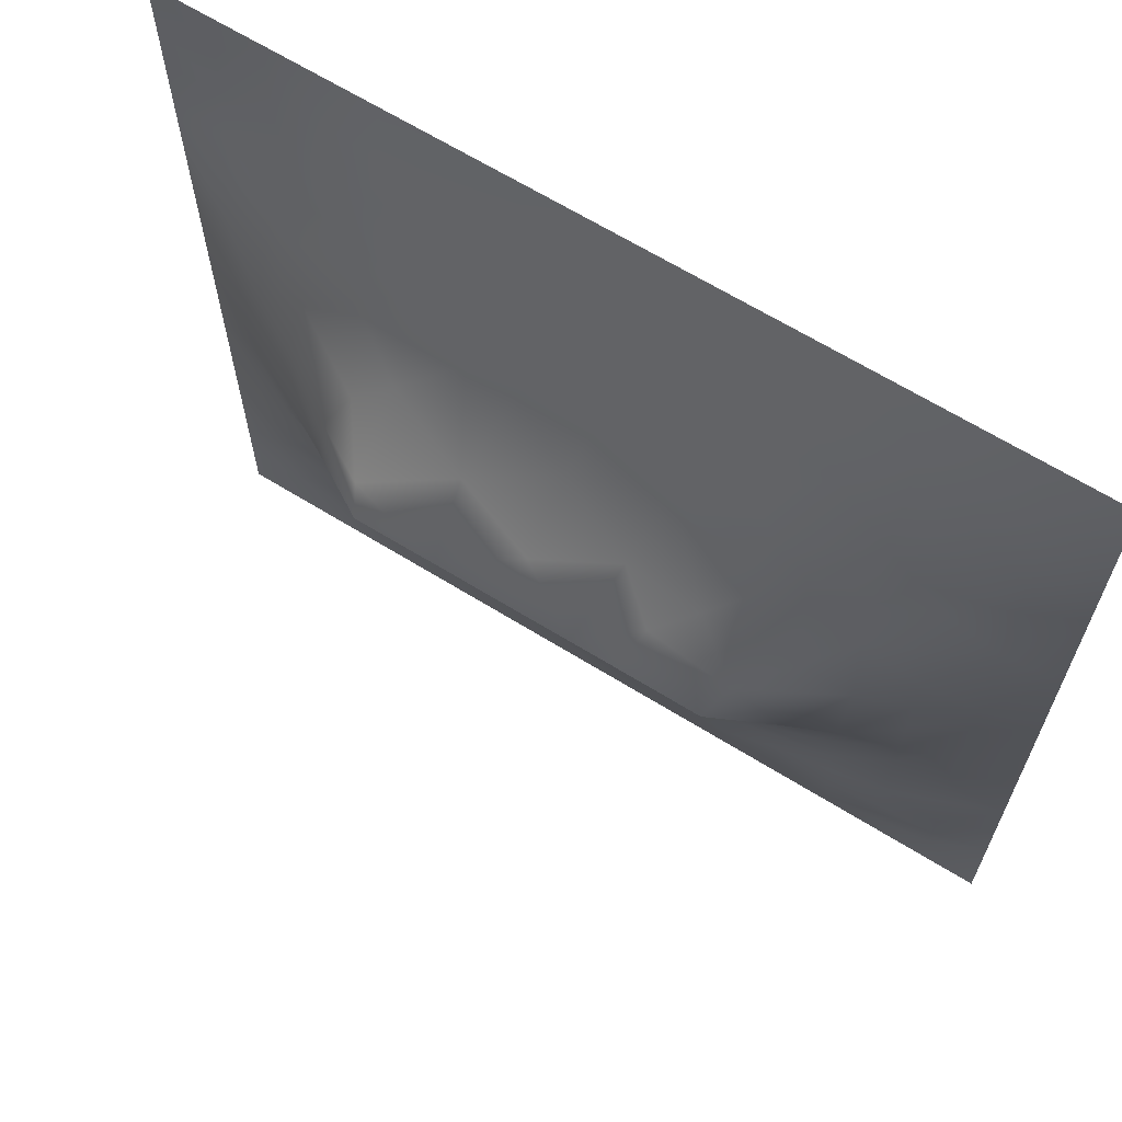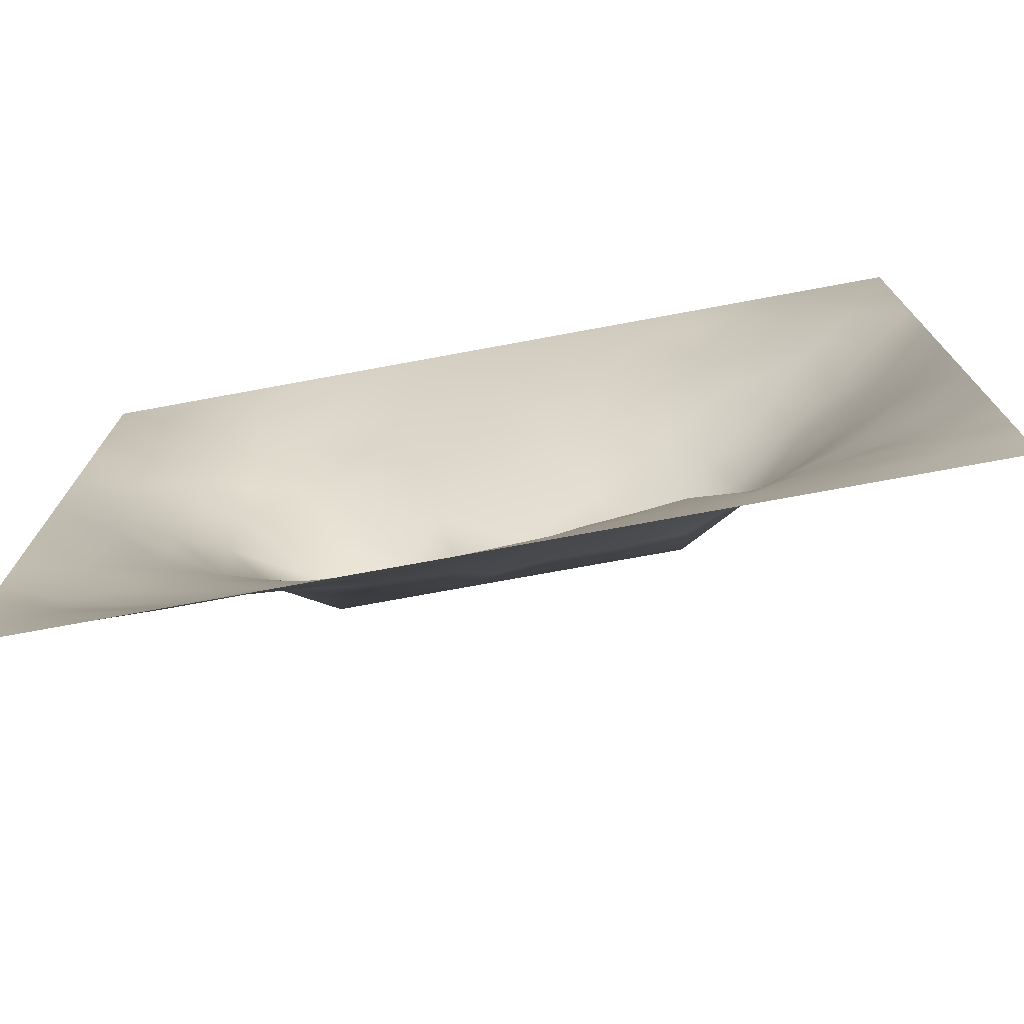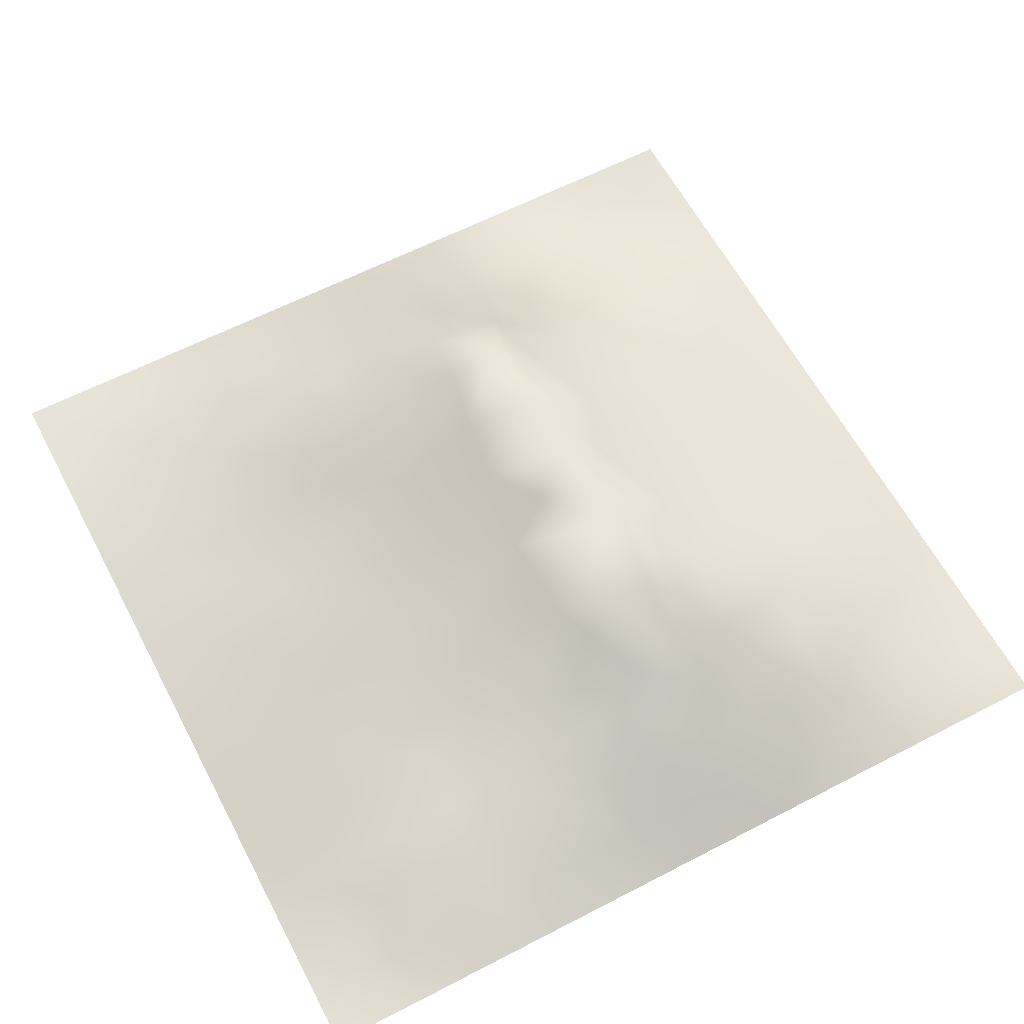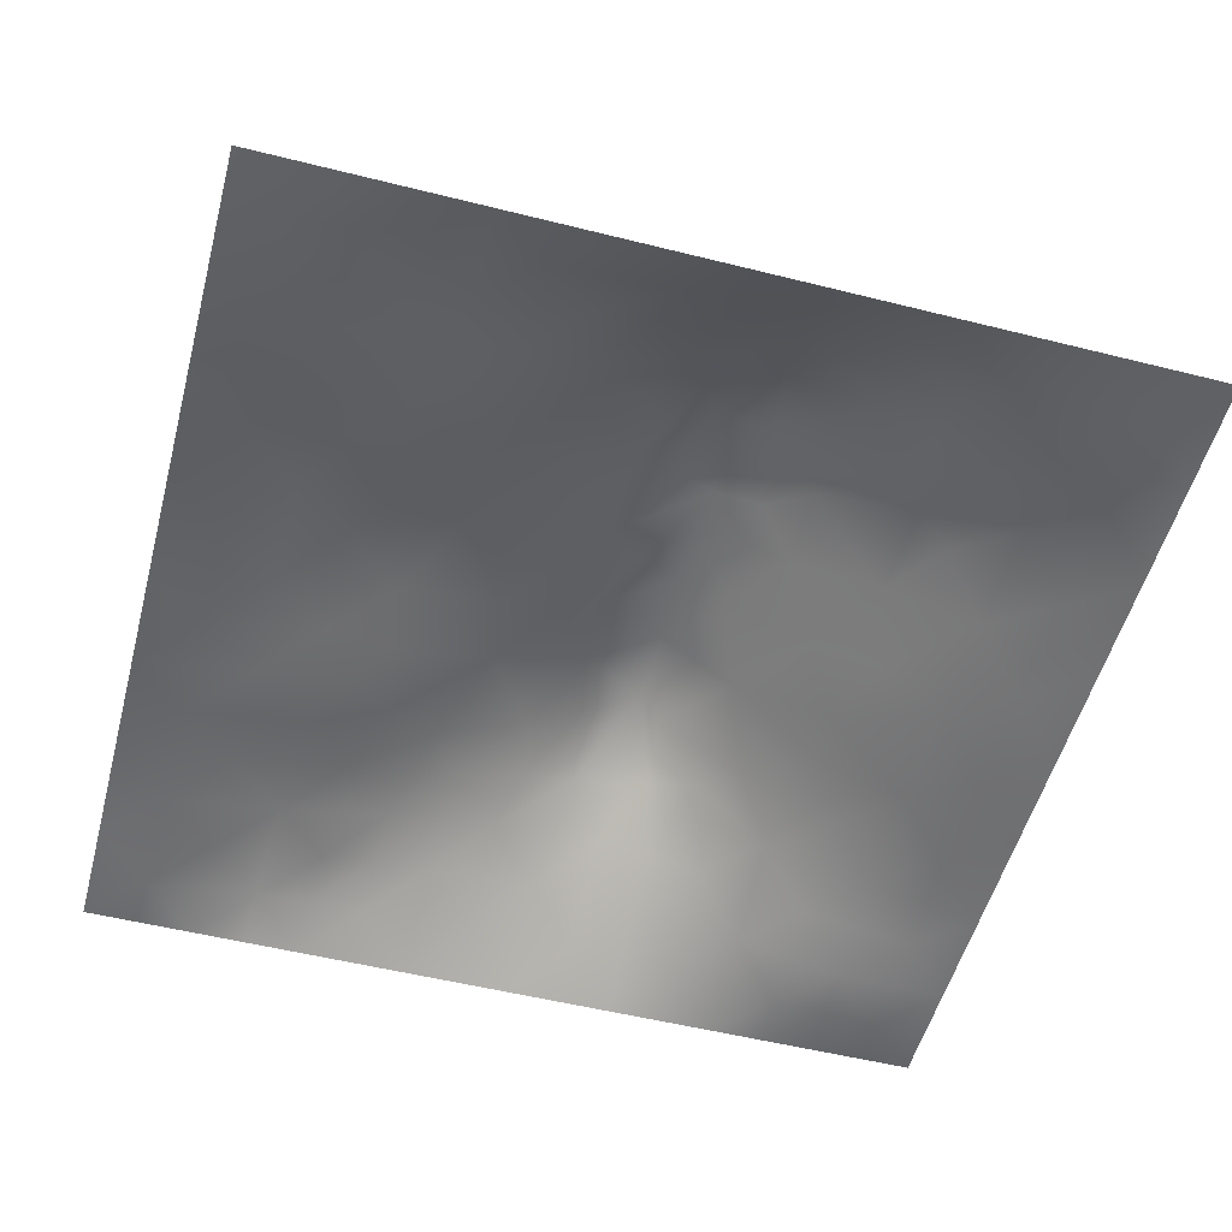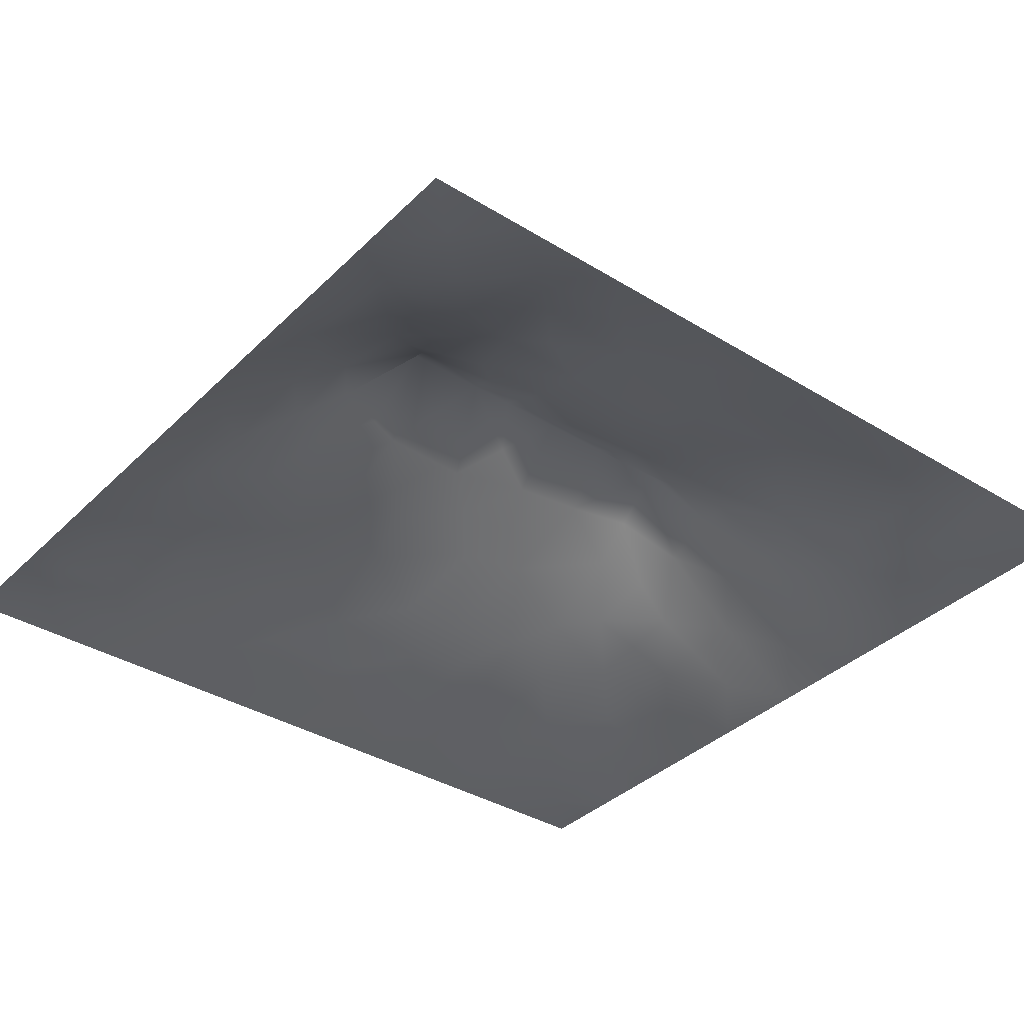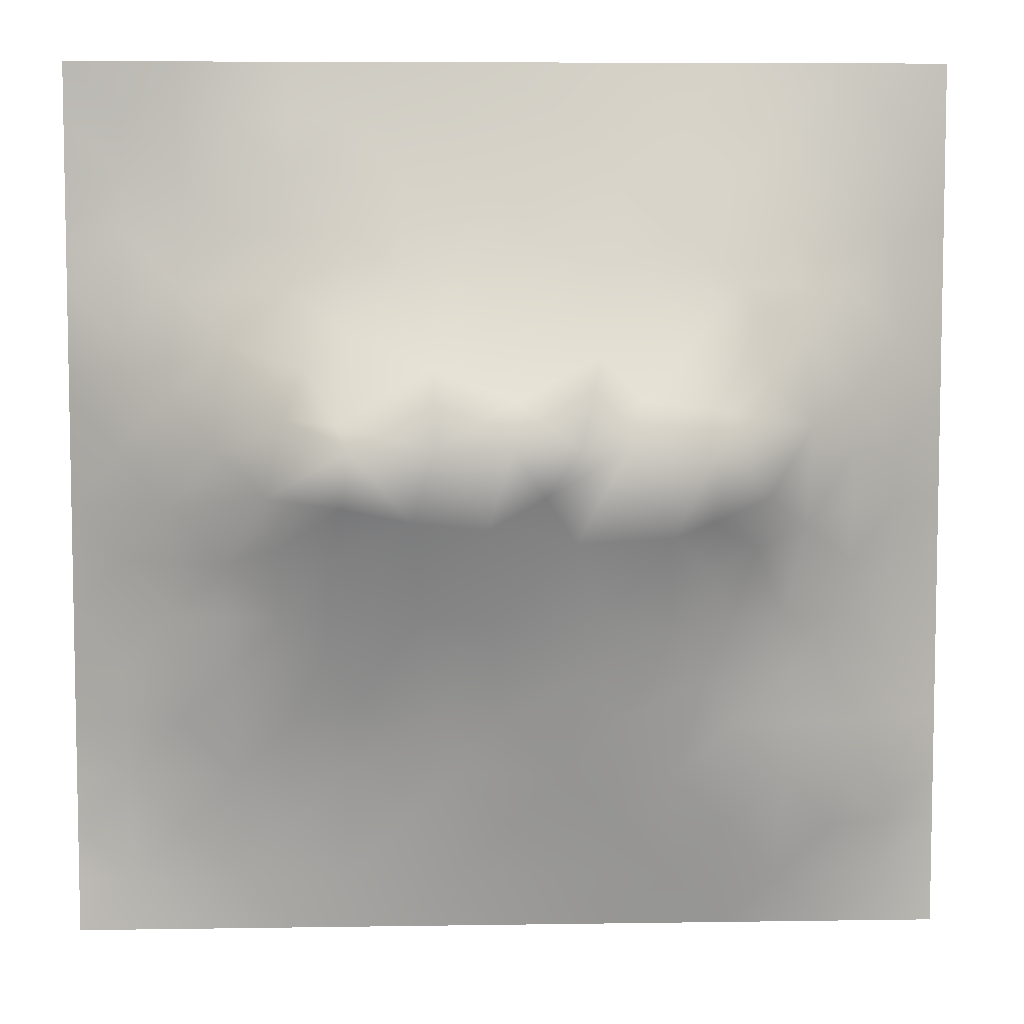
<metadata>
{"format":"obj","ext":"obj","renderer":"f3d","projection":"perspective","resolution":1024,"background":"white","views":[{"elev":65.6,"azim":31.9,"up":"+Y"},{"elev":-75.5,"azim":-169.6,"up":"+Y"},{"elev":61.6,"azim":62.2,"up":"+Z"},{"elev":-53.2,"azim":75.0,"up":"+Z"},{"elev":-36.5,"azim":141.3,"up":"+Z"},{"elev":6.7,"azim":-2.6,"up":"+Y"}]}
</metadata>
<code>
v -0 0 -0
v 1 0 -0
v -0 1 0
v 1 1 0
v 0.9386 0.1248 0.01454
v -0 0.5 0
v 0.5 1 0
v 1 0.5 0
v 0.5 -0 0
v 0.2481 0.7473 0.06331
v 0.7587 0.7521 0.08753
v 0.2482 0.2548 0.05538
v 0.7532 0.2525 0.06546
v 0.75 0 0
v 0.25 0 0
v 1 0.75 0
v 1 0.25 0
v 0.25 1 0
v 0.75 1 0
v 0 0.25 0
v 0 0.75 -0
v 0.3654 0.2287 0.04956
v 0.06385 0.8736 -0.000616
v 0.2285 0.5197 0.1304
v 0.8165 0.2513 0.0569
v 0.8825 0.3766 0.05711
v 0.6254 0.1277 0.03552
v 0.8857 0.4391 0.06613
v 0.8766 0.1245 0.02647
v 0.3754 0.1299 0.02797
v 0.125 0.1268 0.01459
v 0.4927 0.2584 0.07065
v 0.8883 0.6273 0.07347
v 0.6389 0.6285 0.1634
v 0.8759 0.8746 0.02116
v 0.3765 0.8707 0.03567
v 0.2454 0.6069 0.1346
v 0.1276 0.8722 0.001641
v 0.1174 0.6263 0.05881
v 0.6272 0.8726 0.0446
v 0.1198 0.3776 0.05191
v 0.2504 0.1283 0.02388
v 0.8824 0.7517 0.0531
v 0.8795 0.2503 0.04525
v 0.2508 0.8729 0.03026
v 0.7527 0.8771 0.04646
v 0.1223 0.2523 0.035
v 0.1249 0.7477 0.02753
v 0.3073 0.6033 0.1707
v 0.5838 0.3119 0.09058
v 0.7433 0.3705 0.09452
v 0.8868 0.5017 0.07095
v 0.437 0.7646 0.07584
v 0.2363 0.4602 0.115
v 0 0.375 0
v 0.502 0.8687 0.03603
v 0.5015 0.6272 0.1599
v 0.2434 0.3802 0.09164
v 0.1152 0.5022 0.06562
v 0.5211 0.4228 0.1279
v 0.6267 0.2555 0.07233
v 0.5003 0.1287 0.03504
v 0.497 0.5785 0.1941
v 0 0.625 0
v 0 0.875 0
v 0 0.125 0
v 0.625 1 0
v 0.875 1 0
v 0.125 1 0
v 0.375 1 0
v 1 0.375 0
v 0.569 0.4693 0.1448
v 1 0.875 0
v 1 0.625 0
v 0.375 0 0
v 0.125 0 0
v 0.875 0 0
v 0.625 0 0
v 0.7509 0.1259 0.03479
v 0.4719 0.4866 0.1534
v 0.7817 0.5185 0.1387
v 0.05983 0.3137 0.02461
v 0.1785 0.4414 0.08543
v 0.1826 0.3154 0.06361
v 0.0594 0.4389 0.02834
v 0.6883 0.9366 0.021
v 0.6923 0.8133 0.07209
v 0.5635 0.9345 0.01798
v 0.05987 0.6872 0.02391
v 0.182 0.6874 0.06723
v 0.05964 0.5631 0.02838
v 0.1885 0.9363 0.009598
v 0.1883 0.8095 0.02934
v 0.06338 0.9366 -0.003537
v 0.388 0.4949 0.1561
v 0.6771 0.3651 0.1029
v 0.5099 0.7189 0.1021
v 0.3132 0.8081 0.05134
v 0.4386 0.934 0.01525
v 0.9397 0.8126 0.01994
v 0.8169 0.8134 0.05197
v 0.9377 0.9376 0.008022
v 0.8788 0.1868 0.04069
v 0.5708 0.5788 0.1942
v 0.9431 0.5011 0.03492
v 0.8353 0.5947 0.104
v 0.8265 0.6916 0.09417
v 0.9448 0.5635 0.03827
v 0.314 0.6996 0.1009
v 0.8212 0.7523 0.07199
v 0.8872 0.5647 0.07299
v 0.188 0.06407 0.008655
v 0.06292 0.06326 0.00014
v 0.1873 0.1916 0.02814
v 0.313 0.06476 0.01242
v 0.3126 0.1949 0.03518
v 0.4378 0.06519 0.01391
v 0.8128 0.06214 0.01787
v 0.9373 0.06291 0.003763
v -0 0.9375 0
v 0.5956 0.6746 0.1334
v 0.5279 0.7976 0.06644
v 0.5631 0.1922 0.05487
v 0.6888 0.1892 0.05709
v 0.5626 0.064 0.0181
v 0.9398 0.3132 0.02423
v 0.8179 0.3151 0.06526
v 0.9417 0.4386 0.03118
v 0.3136 0.9351 0.01365
v 1 0.1875 0
v 0.8154 0.1874 0.04881
v 0.808 0.3765 0.07749
v 0.6876 0.06339 0.01776
v 0.3975 0.3862 0.1106
v 0.9404 0.1871 0.0231
v 0.4378 0.1944 0.04825
v 0.06075 0.188 0.01898
v 0.38 0.7626 0.07441
v 0.9432 0.6882 0.03327
v 0.2994 0.4492 0.1291
v 0.0637 0.8109 0.004561
v 0.8131 0.9381 0.01837
v 0.176 0.5658 0.09445
v 0.7845 0.6545 0.1268
v 0.6778 0.4756 0.1425
v 0.7197 0.5793 0.1943
v 0.3199 0.5777 0.1943
v 0.7257 0.7741 0.08632
v 0.8808 0.3135 0.05058
v 0.6225 0.579 0.1942
v 0.1813 0.3788 0.07283
v 0.2932 0.3398 0.0829
v 0.7351 0.6149 0.1678
v 0.7175 0.3056 0.08001
v 0.6816 0.6712 0.1373
v 0.3297 0.2847 0.06591
v 0.2712 0.6605 0.1167
v 0.5341 0.5228 0.1689
v 0.617 0.7678 0.08698
v 0.5989 0.3756 0.11
v 0.4132 0.5781 0.1941
v 0.724 0.4289 0.1161
v 0.7718 0.4596 0.114
v 0.1201 0.3144 0.0476
v 0.4185 0.2668 0.06376
v 0.05962 0.2508 0.02312
v 0.8291 0.4837 0.1041
v 0.4775 0.373 0.1063
v 0.1752 0.6288 0.09074
v 0.4106 0.6607 0.1344
v 0.448 0.4306 0.1287
v 0 0.8125 -0
v 0.8859 0.69 0.06525
v 0.2509 0.9361 0.0135
v 1 0.125 -0
v 0.2506 0.8086 0.04062
v 0.3114 0.5103 0.1566
v 0 0.1875 0
v 0.1189 0.4402 0.05682
v -0 0.0625 -0
v 0.7202 0.4923 0.1423
f 1 113 180
f 164 47 84
f 31 137 113
f 112 31 113
f 84 152 58
f 137 178 66
f 66 180 113
f 137 66 113
f 112 114 31
f 164 151 41
f 42 114 112
f 116 115 30
f 77 2 119
f 114 137 31
f 76 113 1
f 76 112 113
f 15 112 76
f 15 115 112
f 75 115 15
f 116 12 42
f 136 30 117
f 125 62 117
f 22 30 136
f 114 42 12
f 32 165 136
f 22 136 165
f 156 152 12
f 156 116 22
f 77 119 118
f 116 30 22
f 42 112 115
f 42 115 116
f 134 156 165
f 156 12 116
f 57 161 63
f 140 134 95
f 156 22 165
f 134 165 168
f 41 151 83
f 164 84 151
f 160 145 72
f 171 134 168
f 168 165 32
f 95 171 80
f 134 152 156
f 60 80 171
f 60 72 80
f 115 75 30
f 95 134 171
f 170 138 109
f 140 58 152
f 84 58 151
f 140 152 134
f 177 140 95
f 54 58 140
f 89 39 48
f 83 58 54
f 85 55 41
f 83 151 58
f 25 44 127
f 166 137 47
f 84 114 12
f 84 12 152
f 47 137 114
f 47 114 84
f 82 164 41
f 166 164 82
f 55 82 41
f 166 47 164
f 20 166 82
f 20 137 166
f 20 178 137
f 55 20 82
f 36 99 129
f 38 93 92
f 141 38 23
f 94 38 69
f 98 138 36
f 38 92 69
f 92 174 18
f 176 10 98
f 92 18 69
f 129 18 174
f 117 30 75
f 138 53 36
f 56 53 122
f 161 49 147
f 121 57 104
f 109 98 10
f 37 147 49
f 129 45 36
f 176 93 10
f 59 143 91
f 157 169 37
f 45 93 176
f 92 45 174
f 45 176 98
f 45 98 36
f 129 70 18
f 129 174 45
f 179 83 59
f 92 93 45
f 85 179 59
f 172 23 65
f 179 85 41
f 23 120 65
f 172 141 23
f 21 141 172
f 23 38 94
f 23 94 120
f 39 90 48
f 39 91 143
f 39 169 90
f 6 91 64
f 48 10 93
f 141 48 38
f 177 54 140
f 161 95 80
f 157 37 49
f 90 10 48
f 24 59 83
f 37 24 147
f 93 38 48
f 149 127 44
f 64 89 21
f 64 39 89
f 48 141 89
f 21 89 141
f 91 39 64
f 6 55 85
f 24 83 54
f 70 129 99
f 24 143 59
f 143 169 39
f 24 54 177
f 147 24 177
f 109 157 49
f 157 90 169
f 147 177 95
f 161 80 63
f 37 169 143
f 37 143 24
f 170 109 49
f 157 10 90
f 109 138 98
f 109 10 157
f 57 170 161
f 170 53 138
f 158 63 80
f 57 63 104
f 161 170 49
f 161 147 95
f 50 160 168
f 158 104 63
f 131 13 79
f 150 104 158
f 87 46 40
f 78 125 9
f 145 146 150
f 146 34 150
f 122 97 159
f 56 36 53
f 51 163 162
f 139 33 108
f 34 104 150
f 97 170 57
f 97 53 170
f 121 97 57
f 34 121 104
f 40 46 86
f 153 34 146
f 107 106 33
f 11 155 144
f 155 121 34
f 181 163 81
f 81 153 146
f 106 153 81
f 153 155 34
f 51 127 132
f 167 106 81
f 33 111 108
f 107 33 173
f 44 17 126
f 91 6 59
f 111 52 108
f 85 59 6
f 43 139 100
f 167 111 106
f 173 33 139
f 33 106 111
f 8 108 105
f 74 139 108
f 43 101 110
f 11 144 107
f 110 11 107
f 144 155 153
f 144 153 106
f 144 106 107
f 110 101 11
f 159 87 40
f 35 101 100
f 148 101 46
f 43 107 173
f 43 110 107
f 43 173 139
f 43 100 101
f 7 99 88
f 142 101 35
f 86 46 142
f 16 100 139
f 102 35 100
f 71 128 126
f 40 86 88
f 26 126 128
f 148 46 87
f 46 101 142
f 19 86 142
f 67 88 86
f 56 122 40
f 159 155 148
f 122 159 40
f 159 148 87
f 148 155 11
f 148 11 101
f 159 97 121
f 159 121 155
f 56 40 88
f 122 53 97
f 56 88 99
f 56 99 36
f 7 70 99
f 67 7 88
f 19 67 86
f 68 19 142
f 73 102 100
f 4 68 102
f 73 4 102
f 16 73 100
f 74 16 139
f 8 74 108
f 102 68 35
f 62 27 123
f 27 133 124
f 103 131 29
f 127 149 26
f 28 105 52
f 128 71 8
f 128 8 105
f 28 128 105
f 26 128 28
f 167 28 52
f 132 127 26
f 105 108 52
f 126 17 71
f 149 126 26
f 149 44 126
f 25 127 13
f 135 44 103
f 133 14 79
f 118 79 14
f 132 26 28
f 154 51 96
f 79 13 124
f 131 25 13
f 167 132 28
f 163 132 167
f 167 52 111
f 163 167 81
f 181 81 146
f 145 162 181
f 72 150 158
f 160 72 60
f 154 127 51
f 162 163 181
f 145 181 146
f 72 145 150
f 72 158 80
f 160 60 168
f 60 171 168
f 50 168 32
f 96 160 50
f 96 145 160
f 123 50 32
f 96 50 61
f 125 27 62
f 77 118 14
f 124 154 61
f 96 162 145
f 51 132 163
f 51 162 96
f 154 96 61
f 154 13 127
f 124 13 154
f 27 124 61
f 123 27 61
f 125 133 27
f 123 61 50
f 123 32 136
f 62 123 136
f 62 136 117
f 9 117 75
f 9 125 117
f 78 133 125
f 14 133 78
f 5 135 103
f 103 44 25
f 131 79 118
f 79 124 133
f 142 35 68
f 29 131 118
f 103 25 131
f 119 5 29
f 135 17 44
f 5 175 130
f 135 130 17
f 5 103 29
f 5 130 135
f 119 2 175
f 119 175 5
f 119 29 118
f 83 179 41
f 94 69 3
f 120 94 3

</code>
